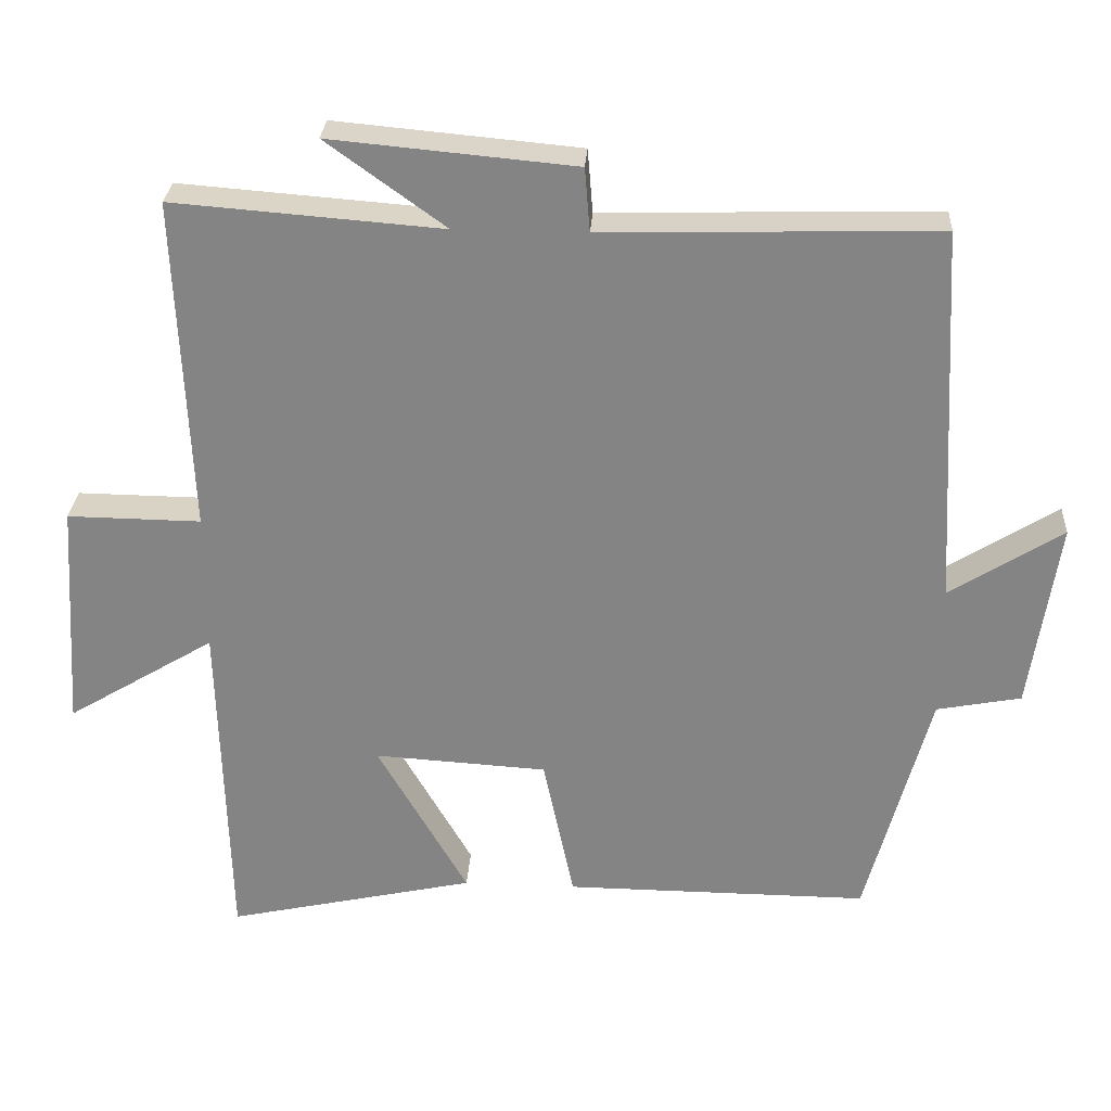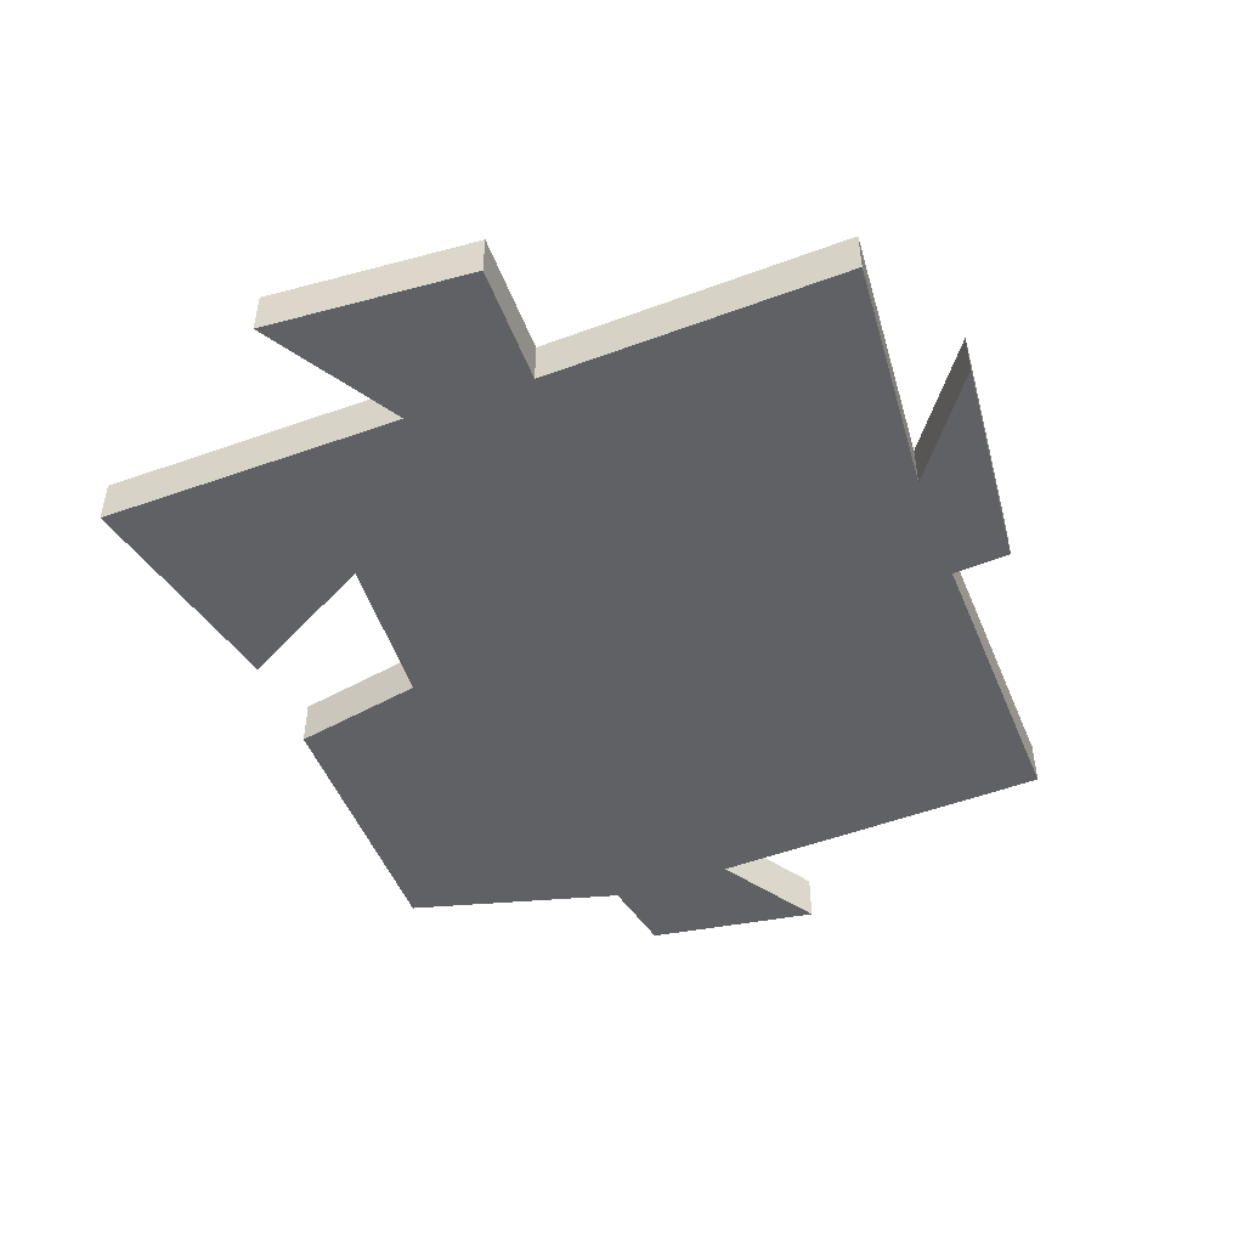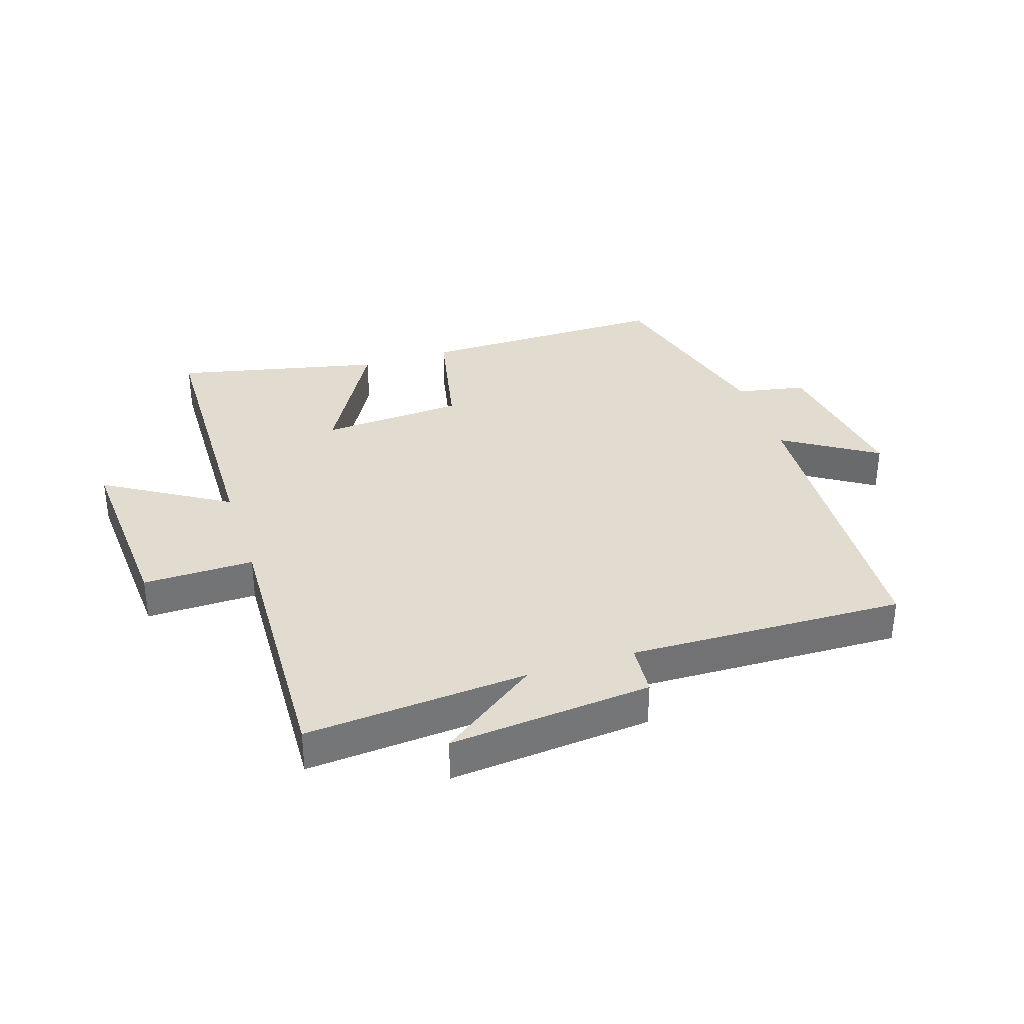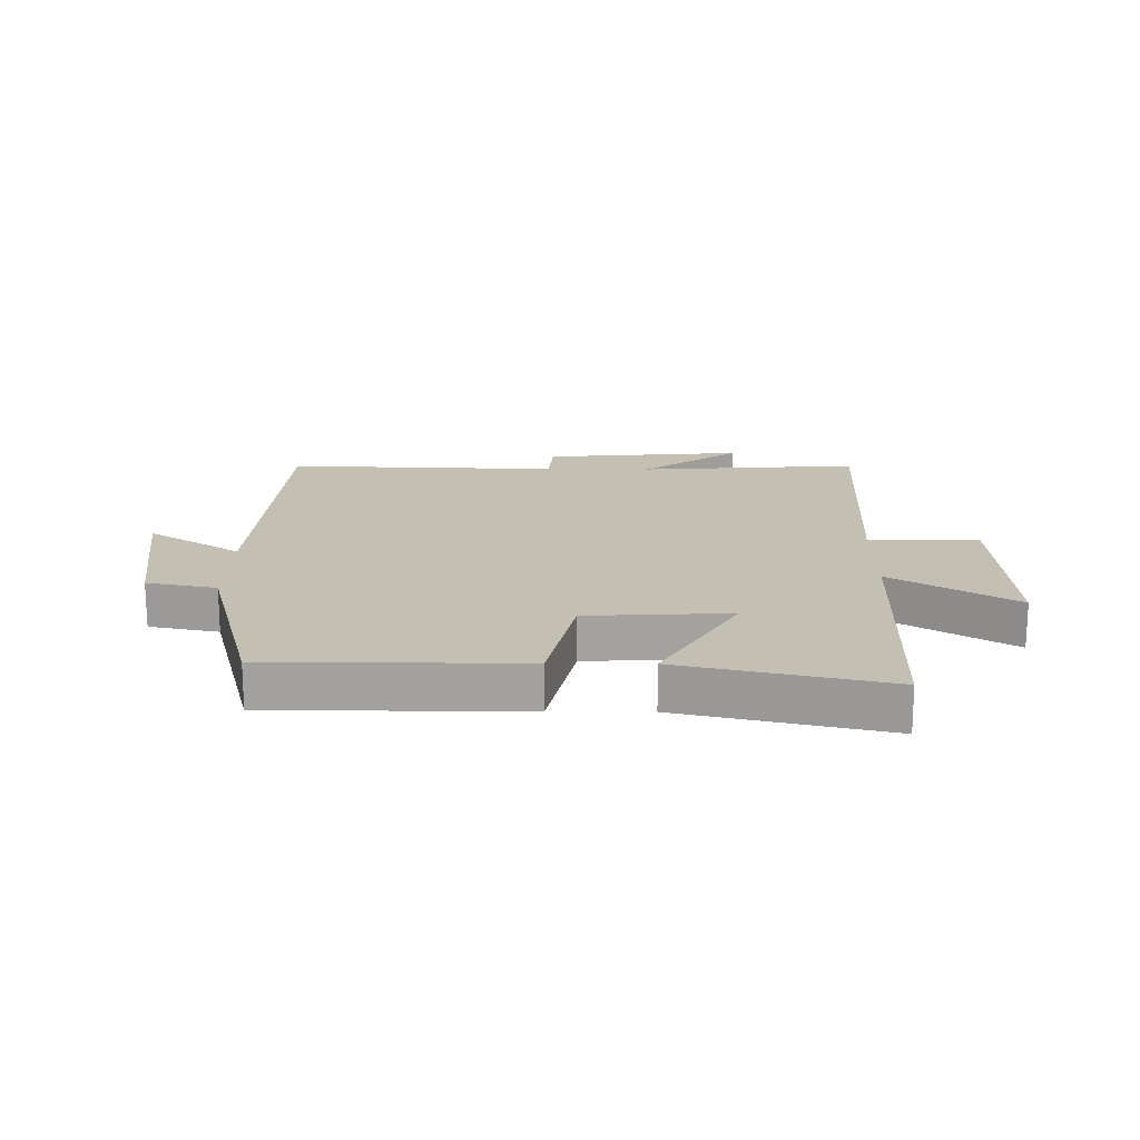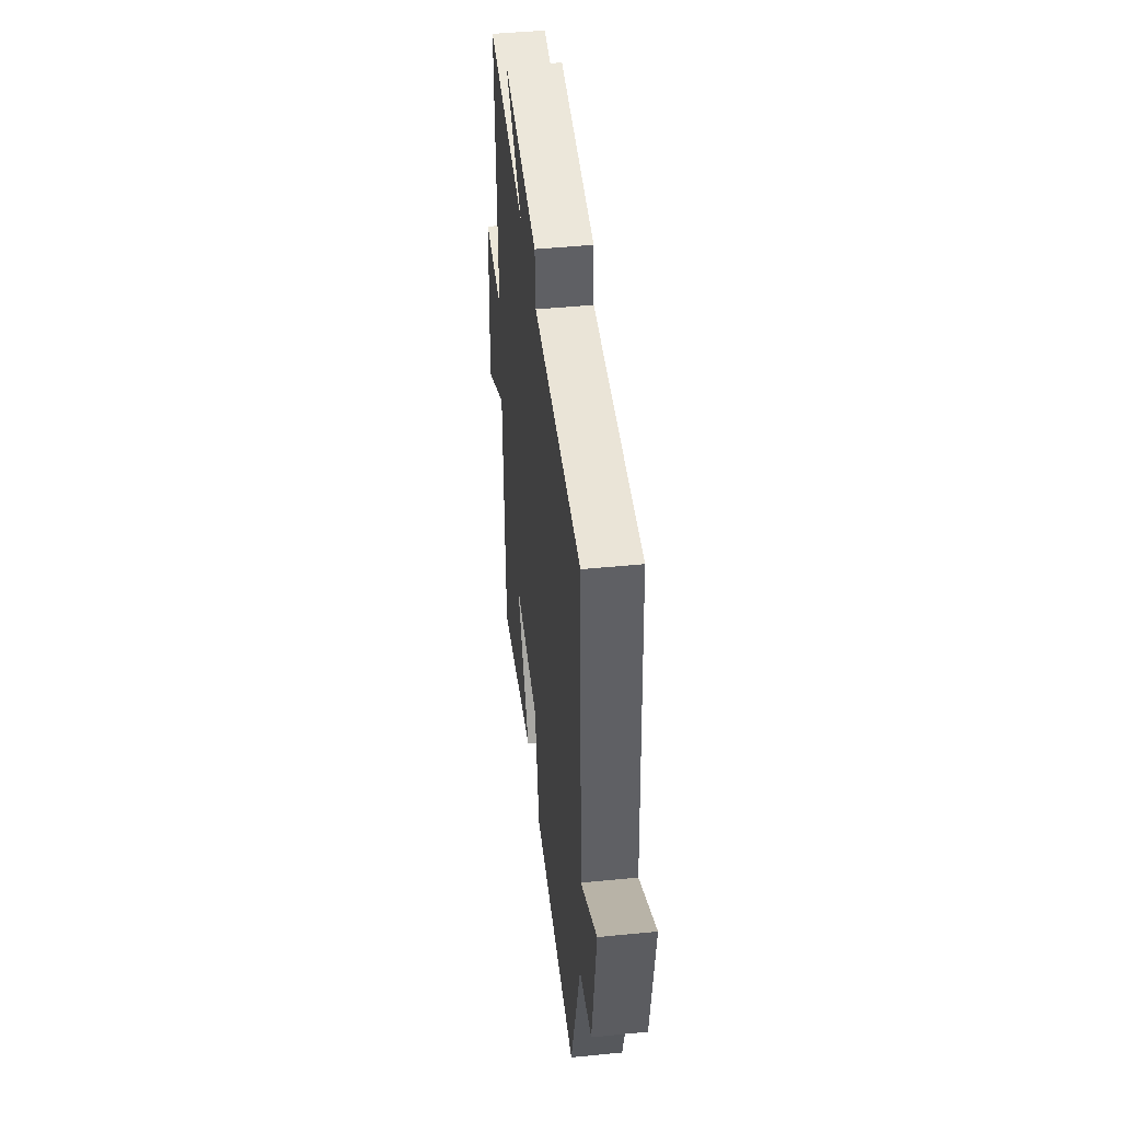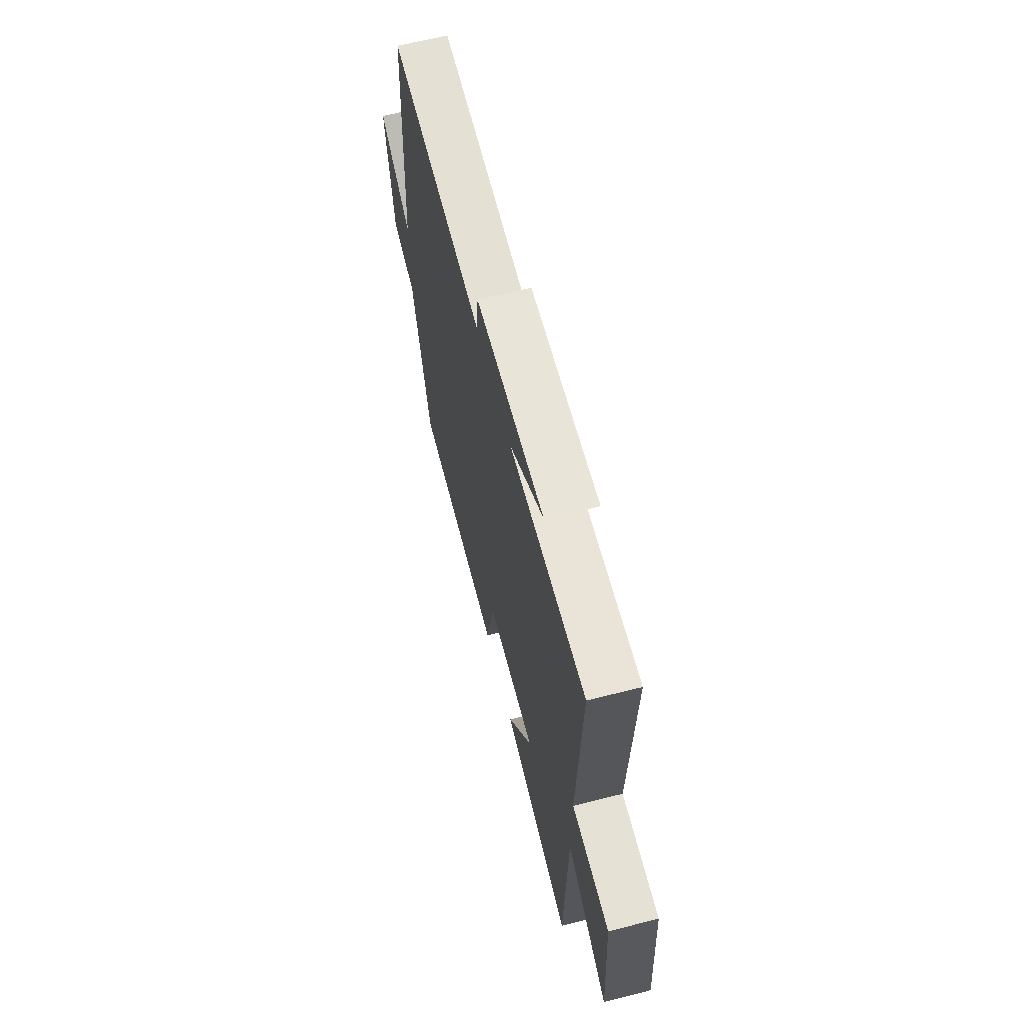
<metadata>
{"format":"obj","ext":"obj","renderer":"f3d","projection":"perspective","resolution":1024,"background":"white","views":[{"elev":28.1,"azim":3.6,"up":"+Z"},{"elev":-47.5,"azim":-69.6,"up":"+Y"},{"elev":34.5,"azim":-18.0,"up":"+Y"},{"elev":17.9,"azim":-179.2,"up":"+Y"},{"elev":45.5,"azim":83.5,"up":"+Z"},{"elev":64.7,"azim":-104.3,"up":"+Z"}]}
</metadata>
<code>
v -0.519 0.07 0.528
v -0.155 0.07 0.5
v -0.316 0.07 0.616
v 0.014 0.07 0.586
v 0.021 0.07 0.5
v 0.472 0.07 0.513
v 0.5 0.07 0
v 0.652 0.07 0.096
v 0.614 0.07 -0.16
v 0.5 0.07 -0.182
v 0.414 0.07 -0.502
v 0.003 0.07 -0.5
v -0.039 0.07 -0.302
v -0.273 0.07 -0.288
v -0.151 0.07 -0.5
v -0.488 0.07 -0.575
v -0.5 0.07 -0.113
v -0.701 0.07 -0.235
v -0.681 0.07 0.077
v -0.5 0.07 0.075
v -0.519 0 0.528
v -0.155 0 0.5
v -0.316 0 0.616
v 0.014 0 0.586
v 0.021 0 0.5
v 0.472 0 0.513
v 0.5 0 0
v 0.652 0 0.096
v 0.614 0 -0.16
v 0.5 0 -0.182
v 0.414 0 -0.502
v 0.003 0 -0.5
v -0.039 0 -0.302
v -0.273 0 -0.288
v -0.151 0 -0.5
v -0.488 0 -0.575
v -0.5 0 -0.113
v -0.701 0 -0.235
v -0.681 0 0.077
v -0.5 0 0.075
f 17 18 19 20
f 15 16 17 20
f 14 15 20
f 13 14 20 1
f 10 11 12 13
f 10 13 1 2
f 7 8 9 10
f 5 6 7 10
f 5 10 2
f 2 3 4 5
f 40 39 38 37
f 40 37 36 35
f 40 35 34
f 21 40 34 33
f 33 32 31 30
f 22 21 33 30
f 30 29 28 27
f 30 27 26 25
f 22 30 25
f 25 24 23 22
f 1 21 22 2
f 2 22 23 3
f 3 23 24 4
f 4 24 25 5
f 5 25 26 6
f 6 26 27 7
f 7 27 28 8
f 8 28 29 9
f 9 29 30 10
f 10 30 31 11
f 11 31 32 12
f 12 32 33 13
f 13 33 34 14
f 14 34 35 15
f 15 35 36 16
f 16 36 37 17
f 17 37 38 18
f 18 38 39 19
f 19 39 40 20
f 20 40 21 1

</code>
